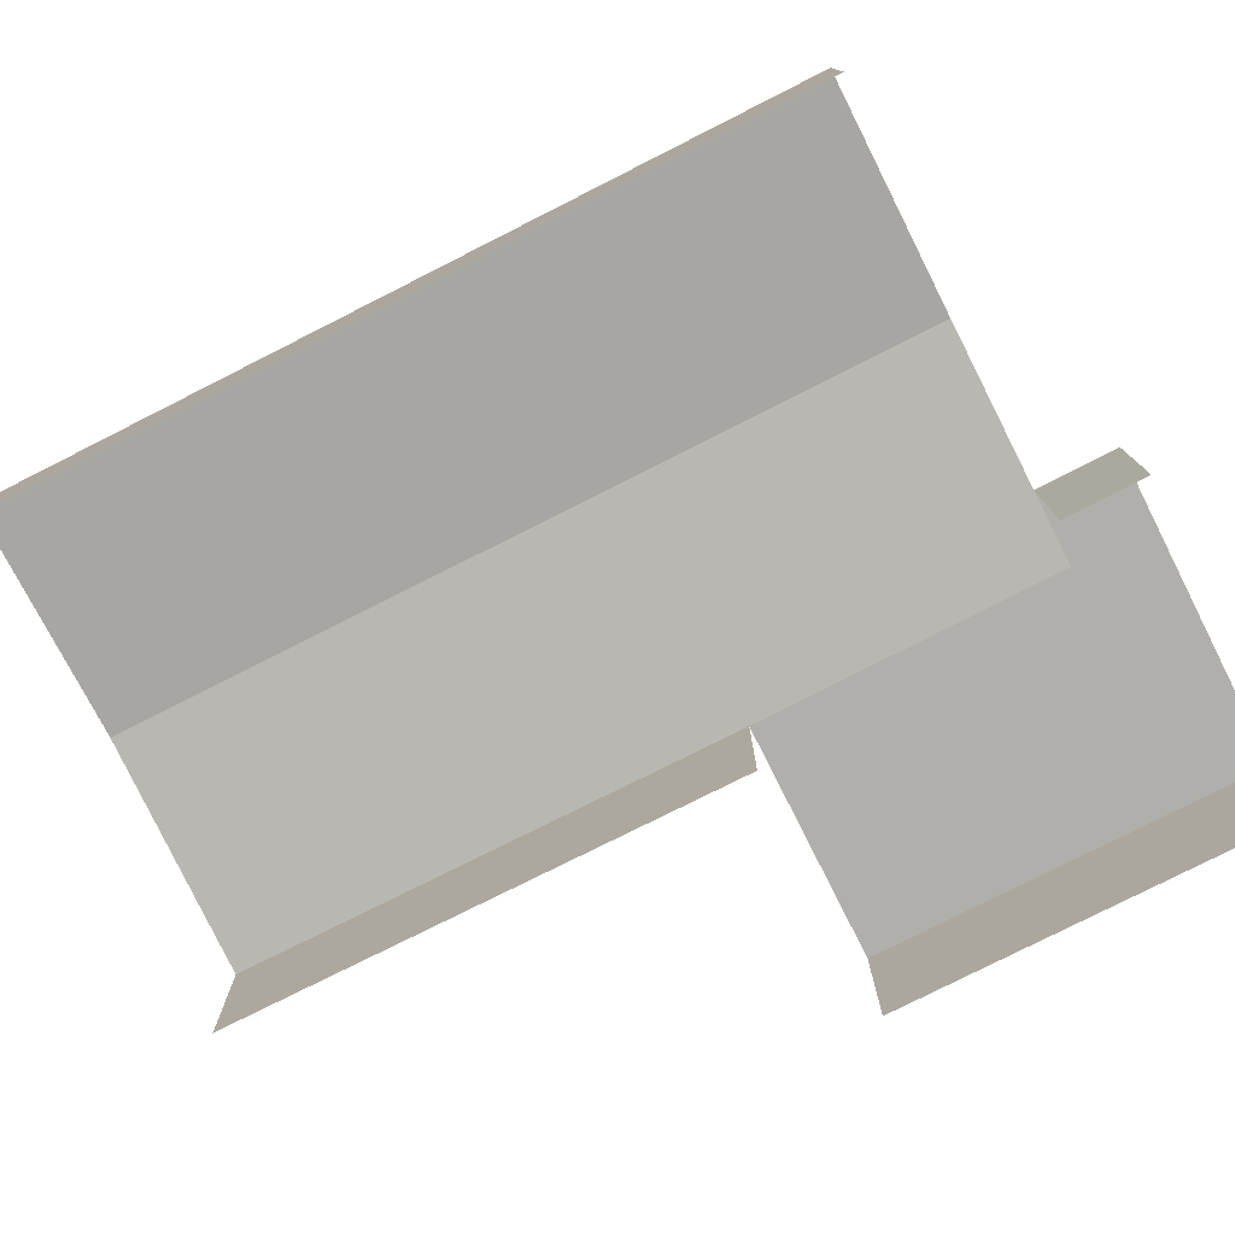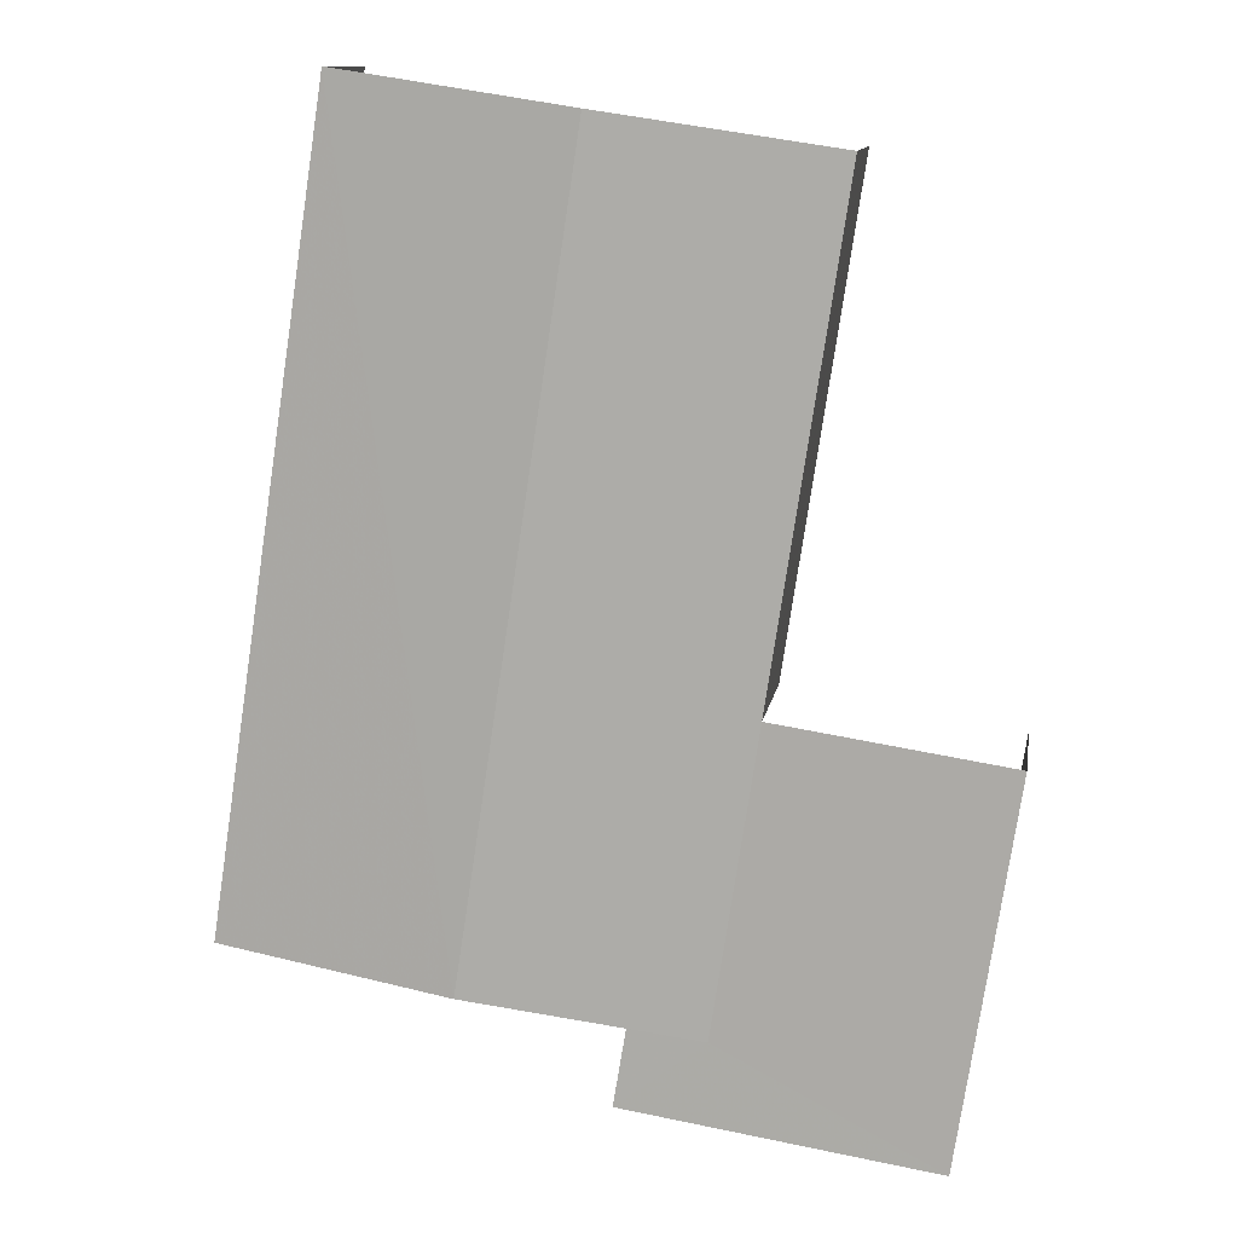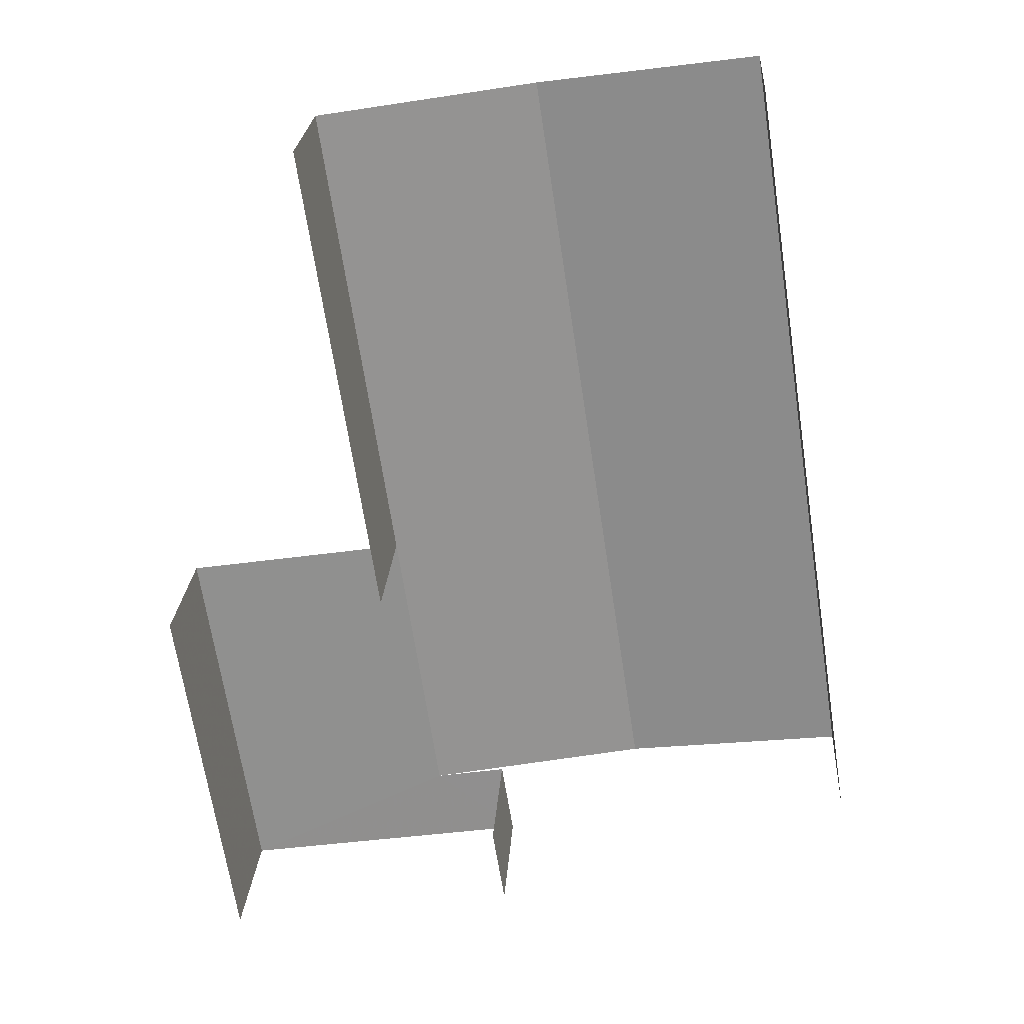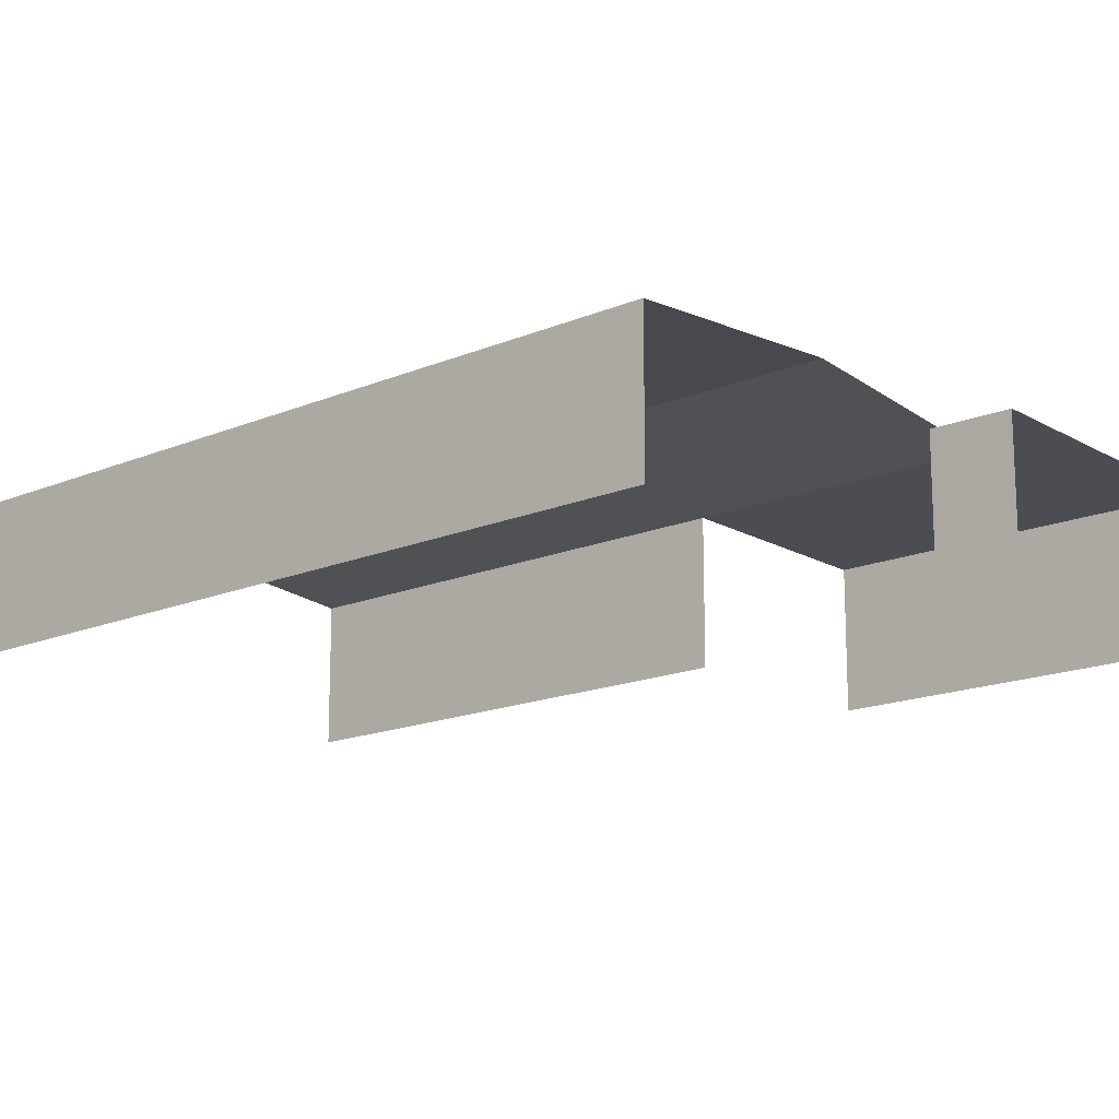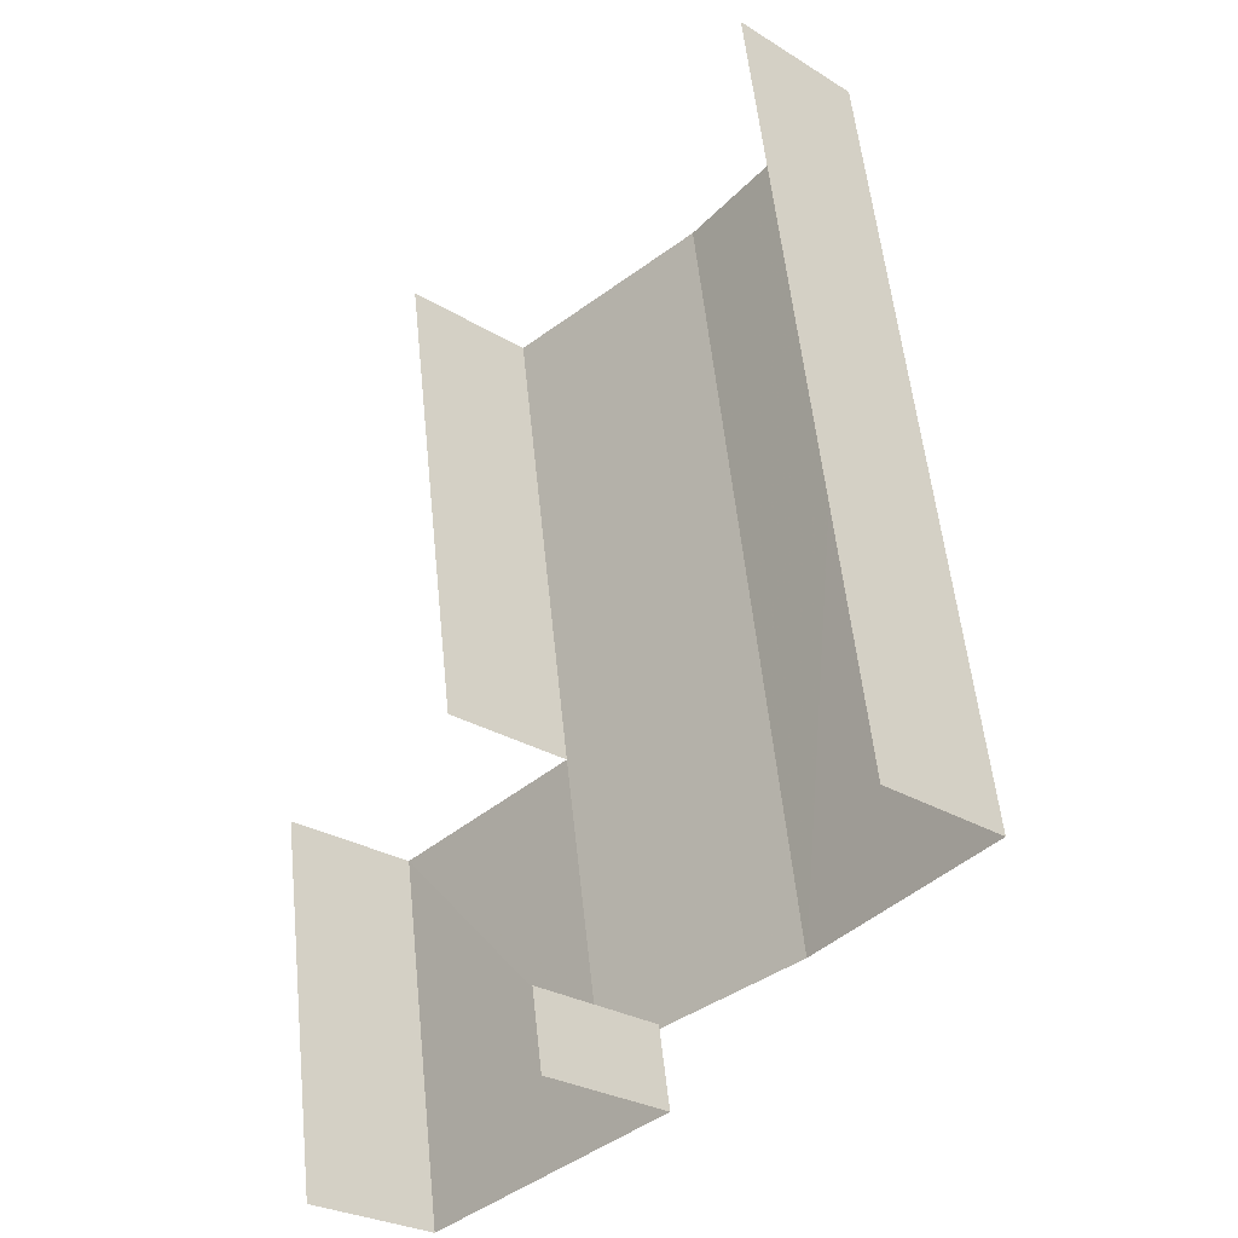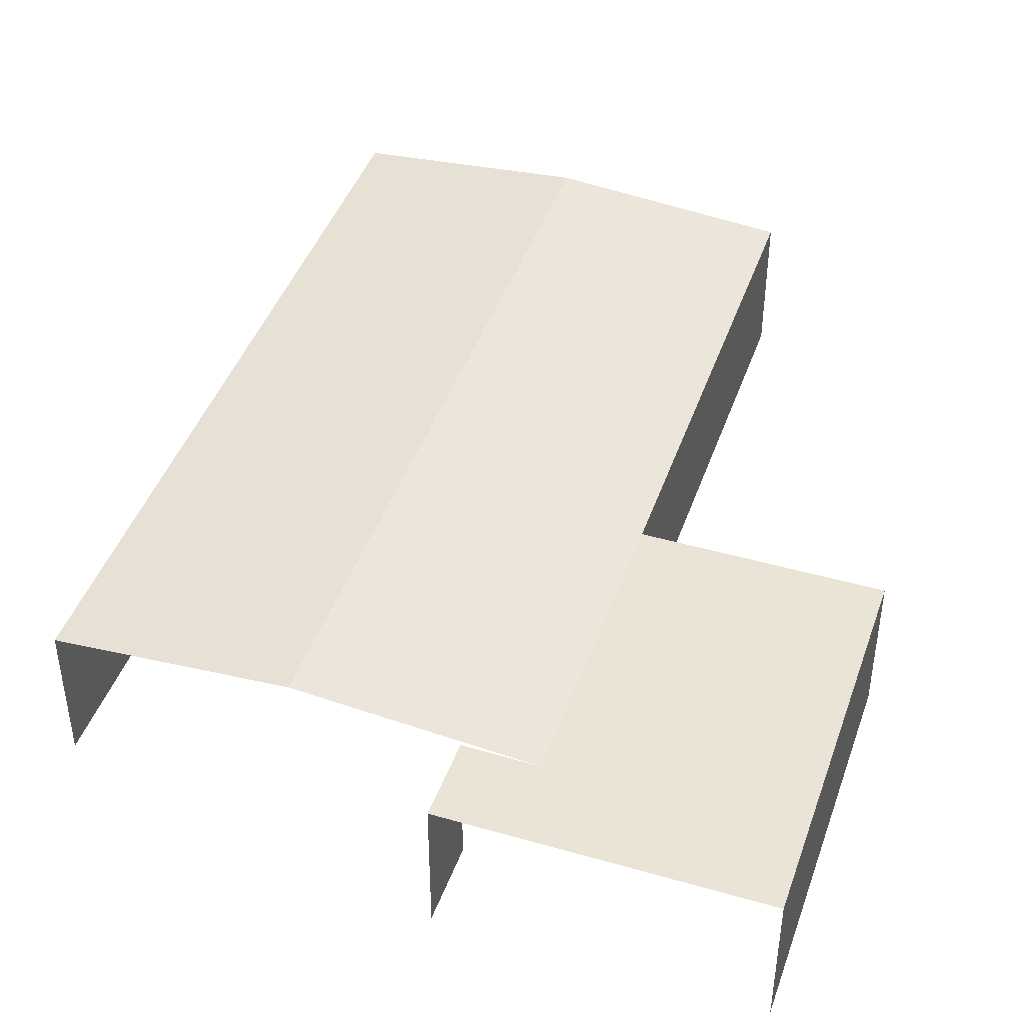
<metadata>
{"format":"obj","ext":"obj","renderer":"f3d","projection":"perspective","resolution":1024,"background":"white","views":[{"elev":-78.2,"azim":-71.9,"up":"+Z"},{"elev":11.7,"azim":9.1,"up":"+Y"},{"elev":24.0,"azim":-176.3,"up":"+Y"},{"elev":-16.4,"azim":-58.0,"up":"+Z"},{"elev":-27.2,"azim":-133.5,"up":"+Y"},{"elev":43.7,"azim":10.1,"up":"+Z"}]}
</metadata>
<code>
v -2.194e+05 -1.237e+05 16.1
v -2.194e+05 -1.237e+05 16.1
v -2.195e+05 -1.237e+05 16.1
v -2.195e+05 -1.237e+05 16.1
v -2.194e+05 -1.237e+05 16.1
v -2.194e+05 -1.237e+05 16.1
v -2.194e+05 -1.237e+05 16.1
v -2.194e+05 -1.237e+05 16.1
v -2.194e+05 -1.237e+05 18.28
v -2.194e+05 -1.237e+05 18.56
v -2.194e+05 -1.237e+05 18.28
v -2.194e+05 -1.237e+05 18.56
v -2.194e+05 -1.237e+05 18.28
v -2.194e+05 -1.237e+05 18.28
v -2.194e+05 -1.237e+05 18.28
v -2.194e+05 -1.237e+05 18.28
v -2.194e+05 -1.237e+05 18.28
v -2.195e+05 -1.237e+05 18.28
v -2.195e+05 -1.237e+05 18.28
f 1 2 3
f 3 2 4
f 5 2 6
f 5 6 7
f 8 5 7
f 4 2 5
f 2 11 14
f 6 2 14
f 9 1 10
f 1 3 10
f 3 18 10
f 16 8 7
f 15 16 7
f 4 5 12
f 4 12 19
f 17 13 12
f 5 17 12
f 9 10 11
f 11 12 13
f 11 10 12
f 14 13 15
f 15 13 16
f 14 11 13
f 16 13 17
f 18 19 12
f 10 18 12
f 14 7 6
f 14 15 7
f 2 1 9
f 11 2 9
f 19 3 4
f 19 18 3
f 17 8 16
f 17 5 8

</code>
